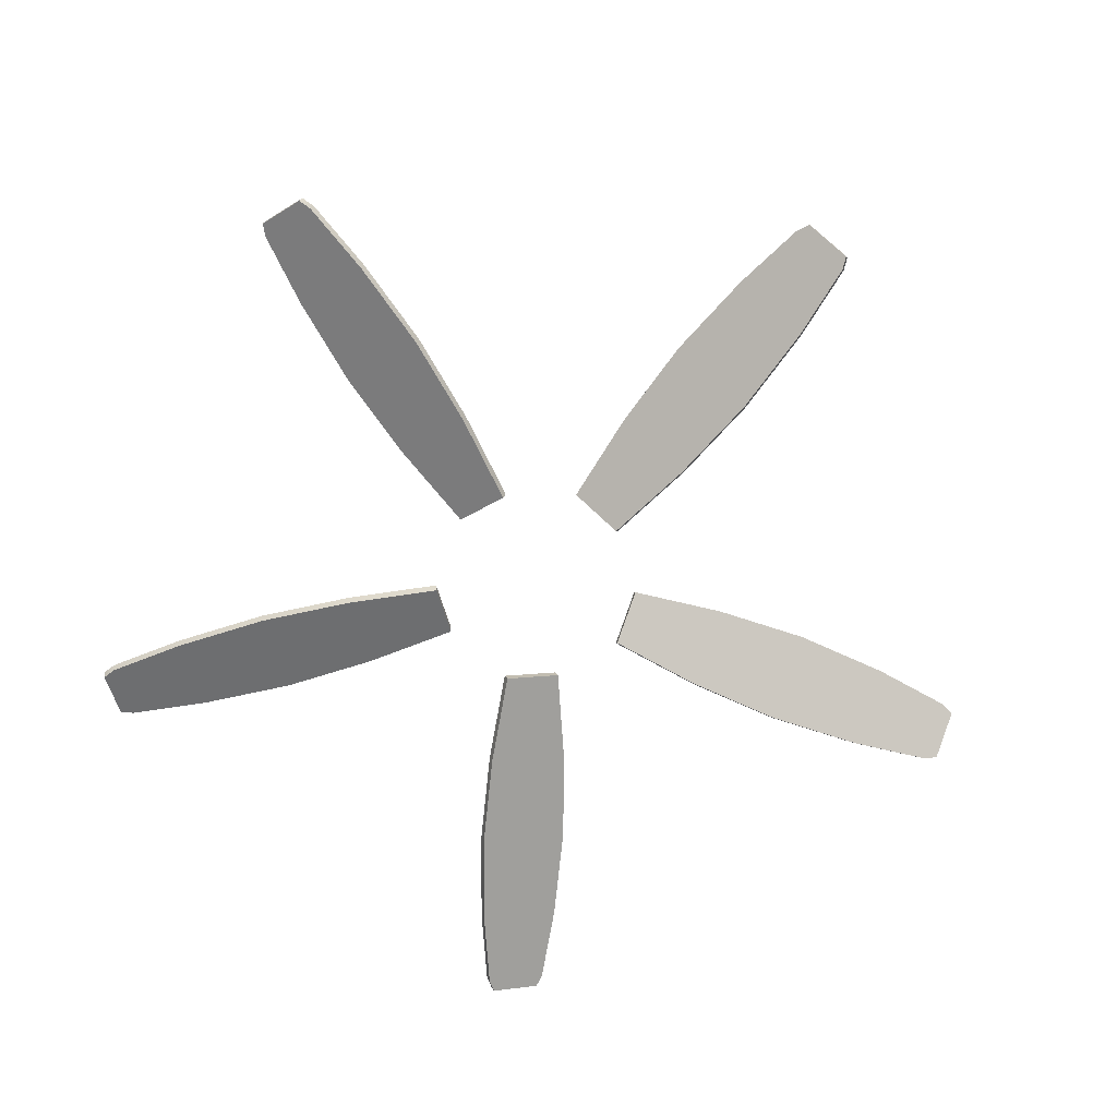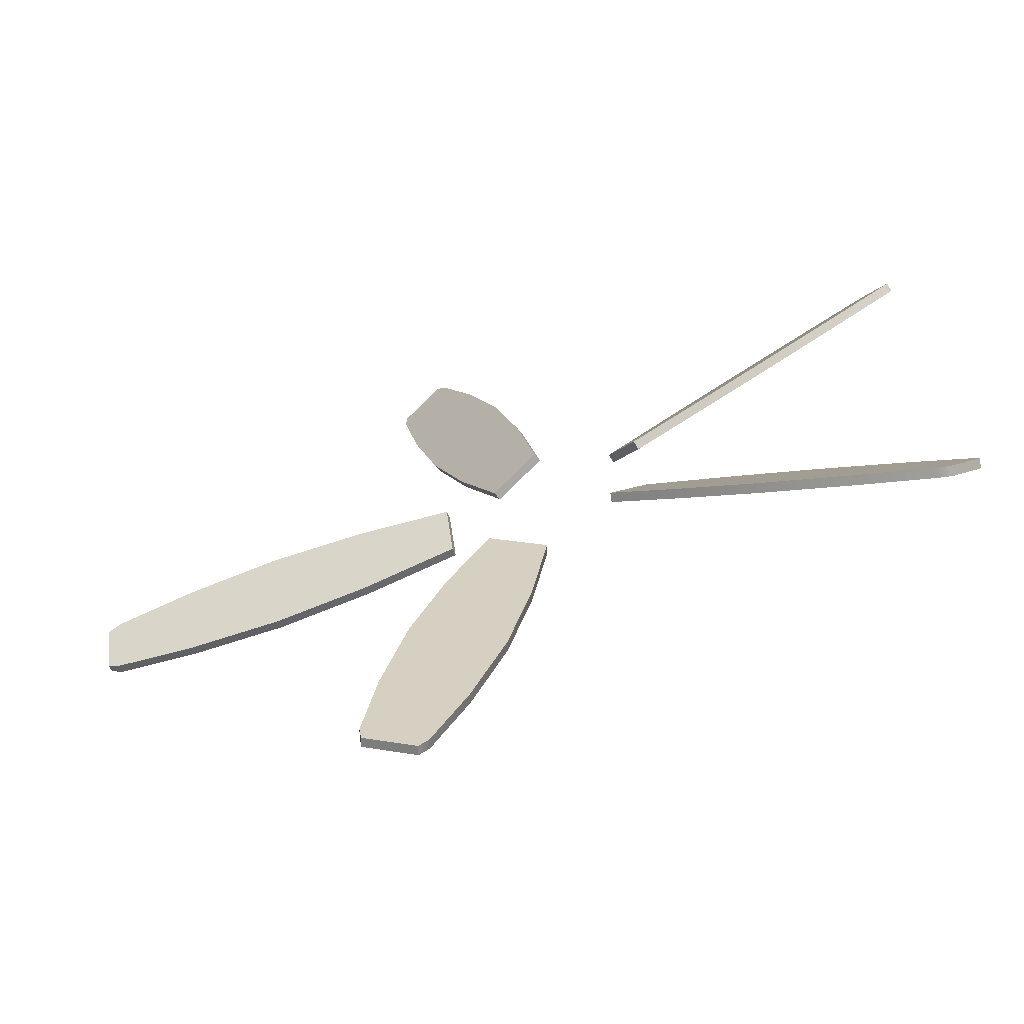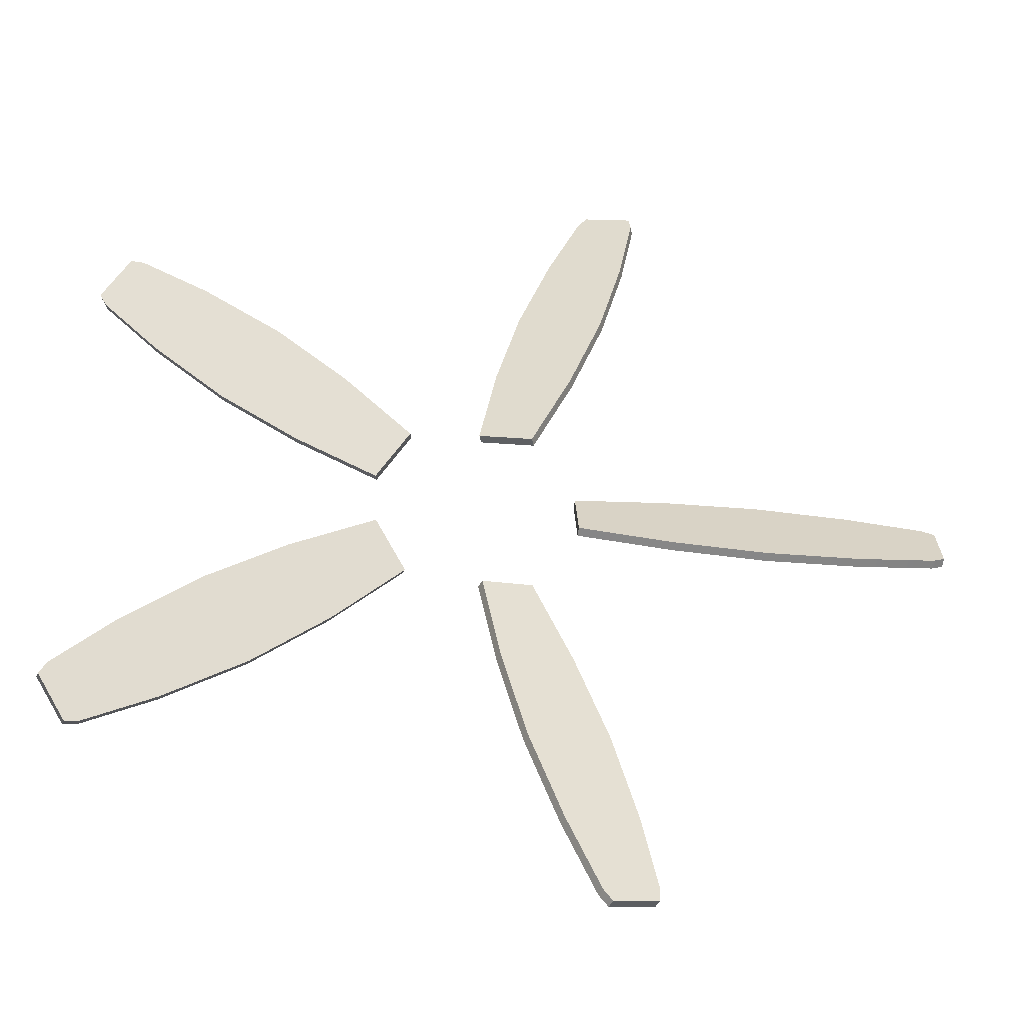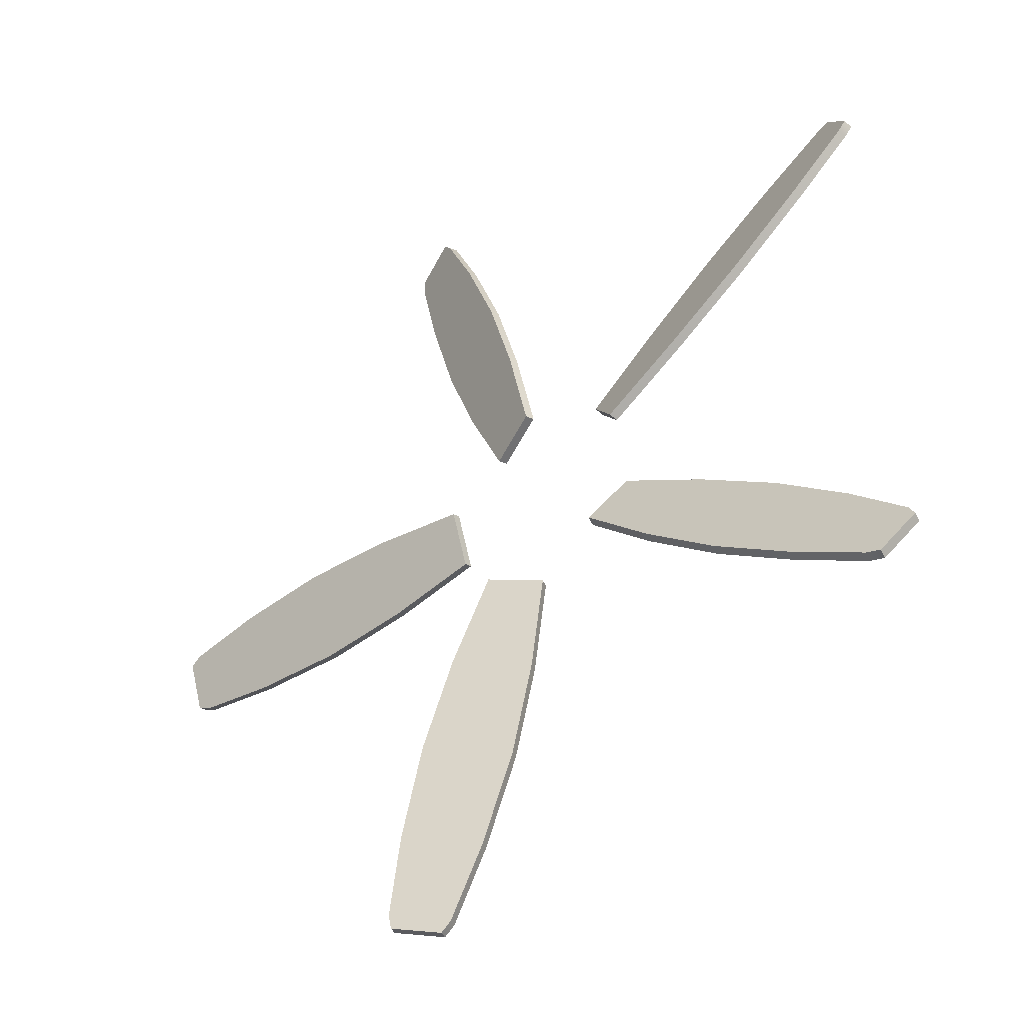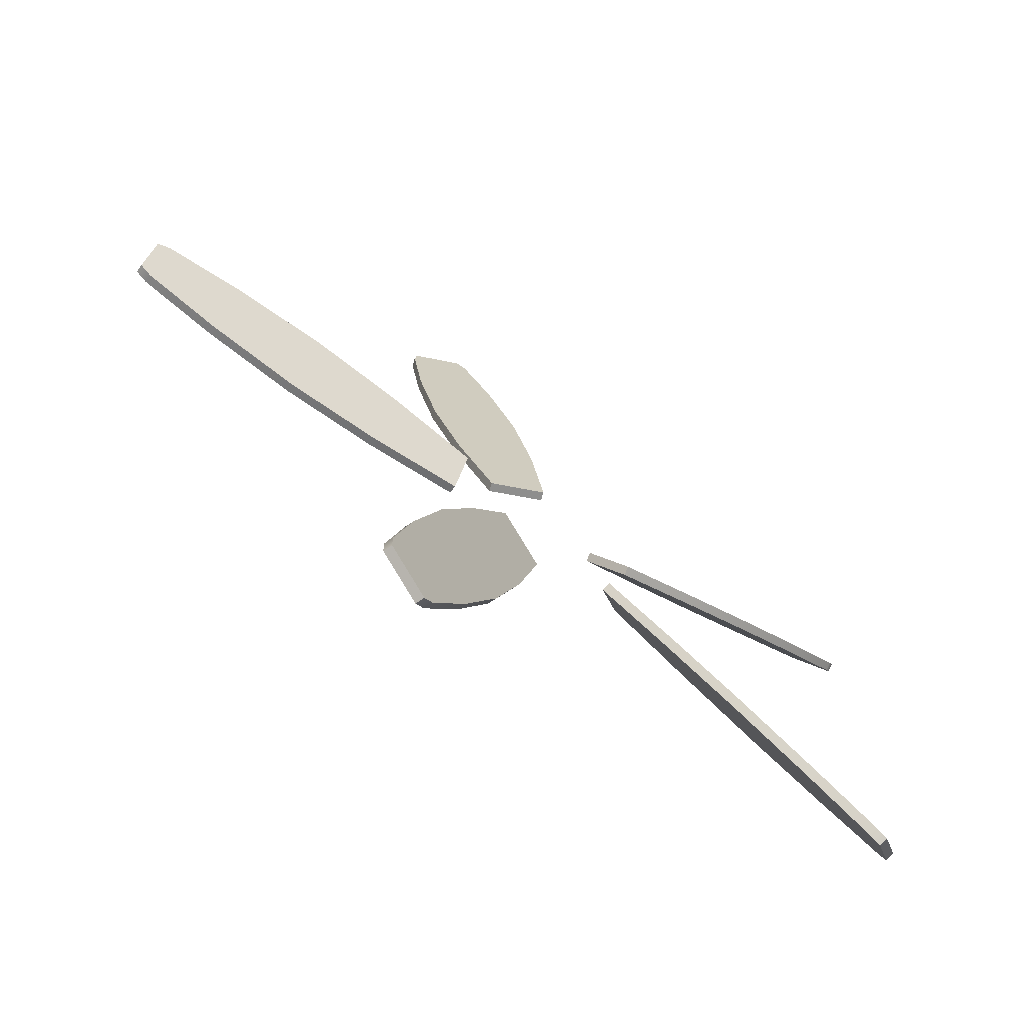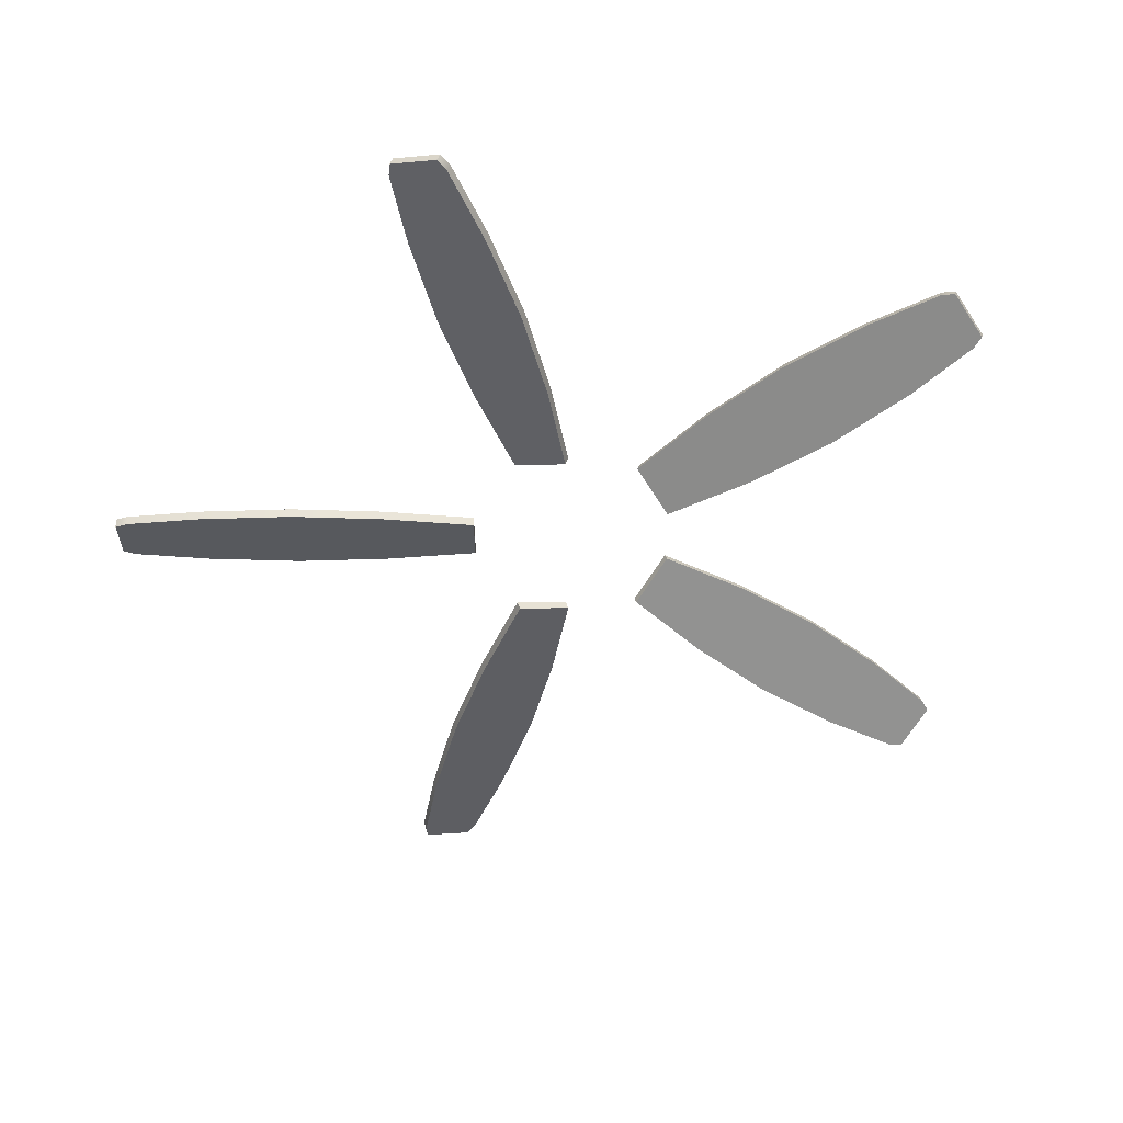
<metadata>
{"format":"obj","ext":"obj","renderer":"f3d","projection":"perspective","resolution":1024,"background":"white","views":[{"elev":-73.4,"azim":-129.2,"up":"+Y"},{"elev":-69.3,"azim":20.4,"up":"+Z"},{"elev":-42.1,"azim":172.3,"up":"+Z"},{"elev":-43.3,"azim":39.3,"up":"+Z"},{"elev":-75.6,"azim":-35.8,"up":"+Z"},{"elev":-49.6,"azim":72.0,"up":"+Y"}]}
</metadata>
<code>
v -102.3 -39.91 4.702
v -22.14 -40.18 5.457
v -102.3 -38.09 5.366
v -22.14 -38.37 6.121
v -102.3 -34.37 -4.834
v -22.14 -34.09 -5.589
v -102.3 -36.19 -5.498
v -22.14 -35.91 -6.253
v -62.62 -39.65 9.65
v -62.62 -32.8 -9.118
v -62.62 -34.62 -9.782
v -62.62 -41.47 8.986
v -82.85 -39.29 8.651
v -82.85 -33.17 -8.119
v -82.85 -34.99 -8.783
v -82.85 -41.11 7.987
v -42.38 -39.29 8.651
v -42.38 -33.17 -8.119
v -42.38 -34.99 -8.783
v -42.38 -41.11 7.987
v -99.61 -38.52 6.557
v -99.61 -33.93 -6.025
v -99.61 -35.75 -6.689
v -99.61 -40.34 5.893
v -27.13 -39.91 98.72
v -1.651 -40.18 22.74
v -26.5 -38.09 98.92
v -1.02 -38.37 22.95
v -36.2 -34.37 95.77
v -12.16 -34.09 19.33
v -36.83 -36.19 95.57
v -12.79 -35.91 19.12
v -10.17 -39.65 62.53
v -28.02 -32.8 56.73
v -28.65 -34.62 56.53
v -10.8 -41.47 62.33
v -17.38 -39.29 81.47
v -33.33 -33.17 76.29
v -33.96 -34.99 76.09
v -18.01 -41.11 81.27
v -4.868 -39.29 42.98
v -20.82 -33.17 37.79
v -21.45 -34.99 37.59
v -5.499 -41.11 42.77
v -24.54 -38.52 96.76
v -36.51 -33.93 92.87
v -37.14 -35.75 92.66
v -25.18 -40.34 96.55
v 85.5 -39.91 56.31
v 21.12 -40.18 8.598
v 85.89 -38.09 55.77
v 21.51 -38.37 8.061
v 79.9 -34.37 64.02
v 14.63 -34.09 17.53
v 79.51 -36.19 64.56
v 14.24 -35.91 18.07
v 56.33 -39.65 29
v 45.3 -32.8 44.18
v 44.91 -34.62 44.72
v 55.94 -41.47 29.53
v 72.12 -39.29 41.7
v 62.26 -33.17 55.27
v 61.87 -34.99 55.81
v 71.73 -41.11 42.24
v 39.37 -39.29 17.91
v 29.51 -33.17 31.48
v 29.12 -34.99 32.01
v 38.98 -41.11 18.45
v 84.44 -38.52 53.24
v 77.04 -33.93 63.42
v 76.65 -35.75 63.96
v 84.05 -40.34 53.78
v 79.98 -39.91 -63.92
v 14.7 -40.18 -17.43
v 79.58 -38.09 -64.45
v 14.31 -38.37 -17.96
v 85.58 -34.37 -56.2
v 21.2 -34.09 -8.491
v 85.97 -36.19 -55.67
v 21.59 -35.91 -7.954
v 44.99 -39.65 -44.61
v 56.02 -32.8 -29.43
v 56.41 -34.62 -28.89
v 45.38 -41.47 -44.07
v 61.95 -39.29 -55.7
v 71.8 -33.17 -42.13
v 72.19 -34.99 -41.6
v 62.34 -41.11 -55.16
v 29.2 -39.29 -31.91
v 39.06 -33.17 -18.34
v 39.45 -34.99 -17.8
v 29.59 -41.11 -31.37
v 76.73 -38.52 -63.85
v 84.12 -33.93 -53.67
v 84.51 -35.75 -53.14
v 77.12 -40.34 -63.31
v -36.08 -39.91 -95.81
v -12.03 -40.18 -19.37
v -36.71 -38.09 -95.61
v -12.66 -38.37 -19.16
v -27.01 -34.37 -98.76
v -1.525 -34.09 -22.78
v -26.37 -36.19 -98.96
v -0.8941 -35.91 -22.99
v -28.53 -39.65 -56.57
v -10.68 -32.8 -62.37
v -10.05 -34.62 -62.57
v -27.9 -41.47 -56.77
v -33.83 -39.29 -76.13
v -17.88 -33.17 -81.31
v -17.25 -34.99 -81.51
v -33.2 -41.11 -76.33
v -21.32 -39.29 -37.63
v -5.374 -33.17 -42.81
v -4.742 -34.99 -43.02
v -20.69 -41.11 -37.84
v -37.02 -38.52 -92.7
v -25.05 -33.93 -96.59
v -24.42 -35.75 -96.8
v -36.38 -40.34 -92.91
f 1 24 21 3
f 3 21 22 5
f 5 22 23 7
f 7 23 24 1
f 2 8 6 4
f 7 1 3 5
f 9 17 18 10
f 11 10 18 19
f 12 11 19 20
f 9 12 20 17
f 13 9 10 14
f 15 14 10 11
f 16 15 11 12
f 13 16 12 9
f 17 4 6 18
f 19 18 6 8
f 20 19 8 2
f 17 20 2 4
f 21 13 14 22
f 23 22 14 15
f 24 23 15 16
f 21 24 16 13
f 25 48 45 27
f 27 45 46 29
f 29 46 47 31
f 31 47 48 25
f 26 32 30 28
f 31 25 27 29
f 33 41 42 34
f 35 34 42 43
f 36 35 43 44
f 33 36 44 41
f 37 33 34 38
f 39 38 34 35
f 40 39 35 36
f 37 40 36 33
f 41 28 30 42
f 43 42 30 32
f 44 43 32 26
f 41 44 26 28
f 45 37 38 46
f 47 46 38 39
f 48 47 39 40
f 45 48 40 37
f 49 72 69 51
f 51 69 70 53
f 53 70 71 55
f 55 71 72 49
f 50 56 54 52
f 55 49 51 53
f 57 65 66 58
f 59 58 66 67
f 60 59 67 68
f 57 60 68 65
f 61 57 58 62
f 63 62 58 59
f 64 63 59 60
f 61 64 60 57
f 65 52 54 66
f 67 66 54 56
f 68 67 56 50
f 65 68 50 52
f 69 61 62 70
f 71 70 62 63
f 72 71 63 64
f 69 72 64 61
f 73 96 93 75
f 75 93 94 77
f 77 94 95 79
f 79 95 96 73
f 74 80 78 76
f 79 73 75 77
f 81 89 90 82
f 83 82 90 91
f 84 83 91 92
f 81 84 92 89
f 85 81 82 86
f 87 86 82 83
f 88 87 83 84
f 85 88 84 81
f 89 76 78 90
f 91 90 78 80
f 92 91 80 74
f 89 92 74 76
f 93 85 86 94
f 95 94 86 87
f 96 95 87 88
f 93 96 88 85
f 97 120 117 99
f 99 117 118 101
f 101 118 119 103
f 103 119 120 97
f 98 104 102 100
f 103 97 99 101
f 105 113 114 106
f 107 106 114 115
f 108 107 115 116
f 105 108 116 113
f 109 105 106 110
f 111 110 106 107
f 112 111 107 108
f 109 112 108 105
f 113 100 102 114
f 115 114 102 104
f 116 115 104 98
f 113 116 98 100
f 117 109 110 118
f 119 118 110 111
f 120 119 111 112
f 117 120 112 109

</code>
